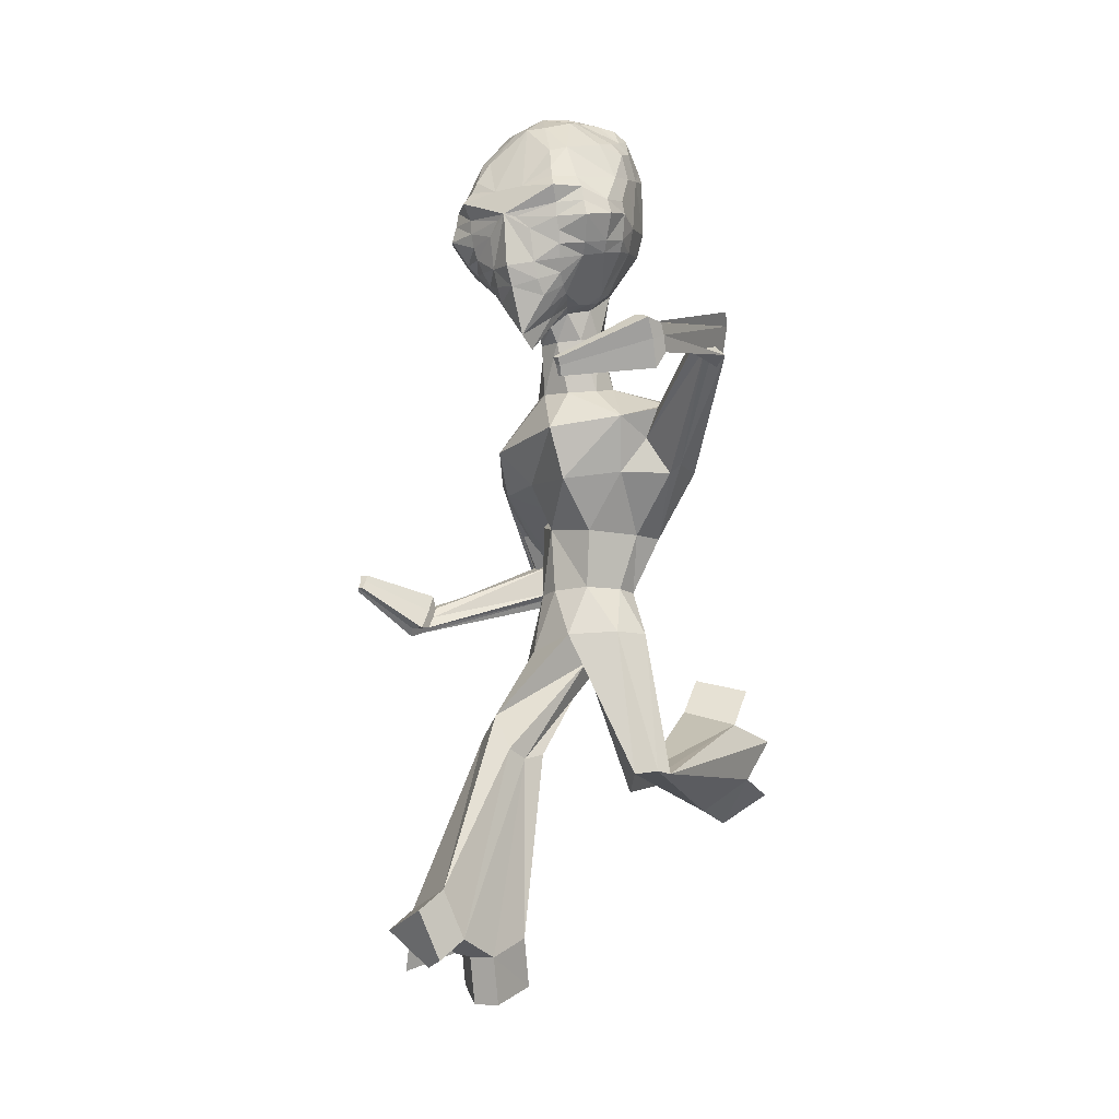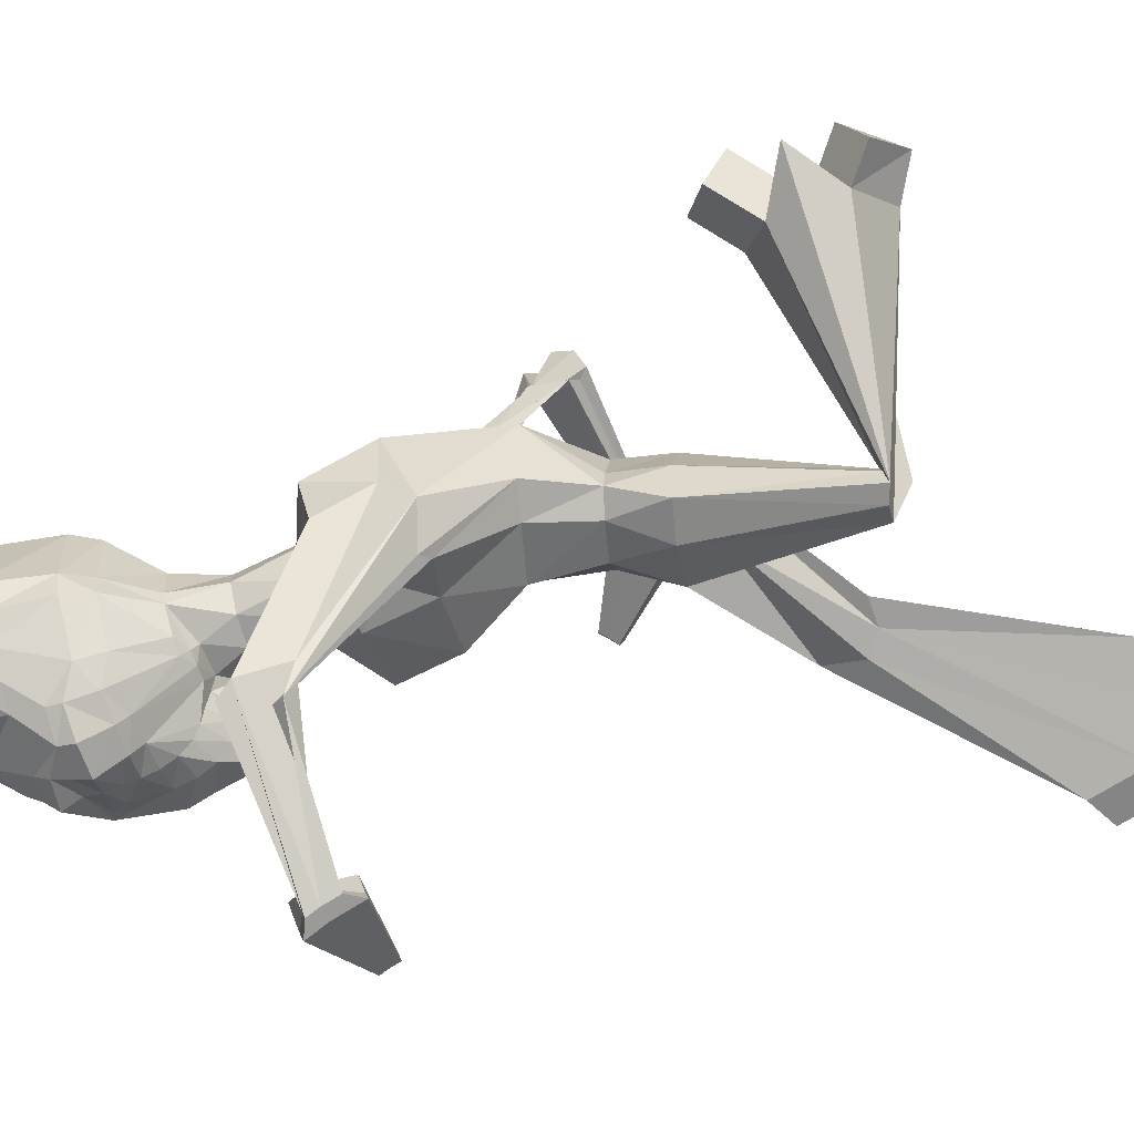
<metadata>
{"format":"obj","ext":"obj","renderer":"f3d","projection":"perspective","resolution":1024,"background":"white","views":[{"elev":-14.9,"azim":-156.4,"up":"+Y"},{"elev":-9.6,"azim":-83.2,"up":"+Z"}]}
</metadata>
<code>
o Cube
v -0.57 9.526 -1.634
v -0.9926 9.213 -1.567
v -1.106 9.066 -1.52
v -1.161 8.769 -1.47
v -1.162 8.199 -1.325
v -1.072 7.938 -1.241
v -0.746 7.517 -1.088
v -0.5345 9.495 -1.737
v -0.9294 9.129 -1.769
v -1.106 8.698 -1.727
v -1.17 8.402 -1.68
v -1.19 8.255 -1.652
v -1.121 7.981 -1.55
v -1.064 7.863 -1.487
v -0.7227 7.47 -1.238
v -0.6375 7.398 -1.179
v -0.524 7.351 -1.117
v -1.106 8.321 -1.977
v -1.148 8.153 -1.962
v -1.022 7.889 -1.809
v -0.9612 7.778 -1.724
v -0.5937 7.354 -1.3
v -0.6466 9.016 -2.087
v -0.8063 8.578 -2.175
v -0.8817 8.426 -2.207
v -0.9073 8.256 -2.209
v -0.9498 8.068 -2.219
v -0.8489 7.815 -2.025
v -0.7772 7.705 -1.921
v -0.5061 7.319 -1.405
v -0.2938 9.397 -1.924
v -0.4665 8.973 -2.17
v -0.5414 8.702 -2.305
v -0.5738 8.558 -2.353
v -0.6245 8.406 -2.436
v -0.6089 8.235 -2.314
v -0.603 8.074 -2.292
v -0.6098 7.924 -2.228
v -0.5903 7.784 -2.174
v -0.5572 7.64 -2.101
v -0.5271 7.503 -1.998
v -0.5044 7.398 -1.872
v -0.4847 7.345 -1.743
v -0.4457 7.321 -1.611
v -0.3833 7.289 -1.476
v -0.3315 7.264 -1.339
v -0.2122 8.487 -2.37
v -0.1368 8.103 -2.401
v -0.29 7.958 -2.33
v -0.2988 7.591 -2.23
v -0.3049 7.404 -2.15
v -0.3316 7.239 -2.029
v -0.3065 7.132 -1.865
v -0.2742 7.097 -1.691
v -0.08438 9.384 -1.974
v -0.01278 8.14 -2.447
v -0.01224 7.538 -2.36
v -0.02216 7.325 -2.237
v -0.04104 6.821 -1.982
v -0.06358 6.709 -1.757
v -0.09377 7.011 -1.523
v -0.1186 7.121 -1.351
v 0.1553 8.495 -2.331
v 0.1005 8.107 -2.375
v 0.2398 7.966 -2.274
v 0.2405 7.597 -2.174
v 0.2313 7.414 -2.089
v 0.2386 7.248 -1.967
v 0.1818 7.14 -1.812
v 0.117 7.104 -1.648
v 0.1088 9.404 -1.88
v 0.3434 8.987 -2.082
v 0.4544 8.719 -2.198
v 0.5008 8.576 -2.237
v 0.5732 8.426 -2.306
v 0.5377 8.254 -2.19
v 0.5332 8.093 -2.17
v 0.5336 7.942 -2.106
v 0.5067 7.801 -2.056
v 0.4624 7.657 -1.991
v 0.4154 7.518 -1.897
v 0.3686 7.413 -1.777
v 0.3241 7.358 -1.656
v 0.2581 7.333 -1.535
v 0.1692 7.294 -1.415
v 0.08795 7.271 -1.294
v -0.1277 9.666 -1.622
v 0.4996 9.035 -1.962
v 0.6884 8.601 -2.012
v 0.7746 8.453 -2.027
v 0.8057 8.284 -2.023
v 0.8558 8.098 -2.024
v 0.7257 7.841 -1.855
v 0.6359 7.728 -1.769
v 0.2732 7.331 -1.32
v 0.9483 8.356 -1.755
v 0.9914 8.189 -1.73
v 0.8448 7.92 -1.607
v 0.7719 7.807 -1.536
v 0.3345 7.37 -1.2
v 0.299 9.507 -1.646
v 0.7047 9.157 -1.592
v 0.8814 8.731 -1.511
v 0.9439 8.438 -1.451
v 0.9629 8.292 -1.419
v 0.8822 8.015 -1.332
v 0.818 7.894 -1.283
v 0.4442 7.489 -1.111
v 0.3443 7.417 -1.075
v 0.2218 7.366 -1.039
v 0.3116 9.541 -1.538
v 0.7202 9.242 -1.381
v 0.8272 9.1 -1.31
v 0.8783 8.803 -1.25
v 0.8683 8.233 -1.105
v 0.77 7.969 -1.042
v 0.4288 7.538 -0.9633
v 0.2881 9.589 -1.435
v 0.6876 9.337 -1.173
v 0.7757 9.191 -1.094
v 0.8158 8.885 -0.99
v 0.2394 9.646 -1.346
v 0.3916 9.612 -1.222
v 0.5487 9.558 -1.082
v 0.6384 9.45 -0.9662
v 0.7058 9.109 -0.7983
v 0.7265 8.977 -0.7337
v 0.6624 8.378 -0.5988
v 0.582 8.098 -0.598
v 0.2708 7.627 -0.7209
v 0.05846 9.708 -1.41
v 0.1627 9.702 -1.279
v 0.2795 9.681 -1.127
v 0.4548 9.528 -0.8254
v 0.5412 9.232 -0.563
v 0.5285 9.068 -0.5135
v 0.45 8.428 -0.4538
v 0.3769 8.141 -0.4906
v 0.1561 7.66 -0.6426
v -0.1572 9.774 -1.375
v -0.1748 9.788 -1.218
v -0.1937 9.779 -1.042
v -0.2344 9.676 -0.6506
v -0.2625 9.386 -0.3544
v -0.2677 9.207 -0.2671
v -0.2656 8.51 -0.1735
v -0.2549 8.217 -0.2266
v -0.2204 7.697 -0.5009
v -0.3554 9.7 -1.454
v -0.4848 9.688 -1.349
v -0.6321 9.664 -1.226
v -0.8641 9.505 -0.9689
v -0.9874 9.203 -0.7323
v -0.9853 9.04 -0.6785
v -0.9027 8.406 -0.5994
v -0.8135 8.121 -0.6202
v -0.5583 7.646 -0.7131
v -0.5434 9.629 -1.432
v -0.7173 9.591 -1.343
v -0.8981 9.532 -1.24
v -1.007 9.421 -1.146
v -1.099 9.079 -0.9938
v -1.126 8.944 -0.935
v -1.074 8.349 -0.7881
v -0.9888 8.072 -0.7684
v -0.6498 7.61 -0.8146
v -0.5696 9.572 -1.528
v -1.009 9.308 -1.357
v -1.107 9.159 -1.298
v -1.155 8.851 -1.204
v -0.2281 6.374 -1.096
v -0.1428 6.97 -1.221
v 0.1183 6.423 -0.9936
v 0.1082 7.005 -1.095
v 0.3423 6.486 -0.6699
v 0.1977 7.076 -0.8365
v 0.1501 6.632 -0.4223
v 0.05896 7.148 -0.6038
v -0.1556 6.665 -0.2782
v -0.2108 7.171 -0.5201
v -0.4718 6.607 -0.3645
v -0.4674 7.13 -0.6199
v -0.6231 6.498 -0.6426
v -0.5462 7.06 -0.8933
v -0.5265 6.401 -0.9418
v -0.4125 6.993 -1.138
v -0.1368 5.864 -1.418
v 0.7633 5.819 -0.8704
v 1.024 5.61 -0.2106
v 0.7807 6.327 -0.01039
v -0.09335 6.524 0.2411
v -1.071 6.479 0.049
v -1.307 6.211 -0.6668
v -0.9065 5.994 -1.116
v -0.2005 5.299 -1.174
v 0.4196 5.424 -0.6931
v 0.4973 5.847 0.2197
v -0.01196 5.964 0.5716
v -0.9402 5.869 0.4064
v -2.41 6.675 -1.65
v -0.7877 5.408 -0.827
v -0.3135 4.794 -0.6652
v 0.2182 4.882 -0.5632
v 0.4567 5.014 -0.2417
v 0.456 4.953 0.01801
v 0.1785 4.863 0.5846
v -0.4525 4.848 0.5914
v -0.9032 4.8 0.0713
v -0.7514 4.787 -0.252
v -0.2066 4.159 -0.4857
v 0.2121 4.154 -0.4695
v 0.442 4.154 -0.3027
v 0.3628 4.169 -0.05794
v 0.1374 4.189 0.4139
v -0.3558 4.176 0.2052
v -0.5757 4.167 0.05997
v -0.5137 4.162 -0.2049
v -0.04077 3.564 -0.6598
v 0.4943 3.441 -0.4474
v 0.7284 3.399 -0.1131
v 0.5195 3.477 0.1922
v 0.001026 3.628 0.4287
v -0.5477 3.643 0.2168
v -0.783 3.616 -0.08541
v -0.5642 3.601 -0.4218
v -0.1018 3.283 -0.2914
v -0.0953 3.307 0.1046
v -0.6782 2.028 0.1247
v -0.9472 2 0.052
v -1.067 1.941 -0.0611
v -0.9713 1.957 -0.2171
v -0.7202 1.926 -0.3041
v -0.5011 1.919 0.05247
v -0.52 1.776 0.04886
v -0.52 3.055 1.906
v -1.159 2.856 1.972
v -1.398 2.719 2.552
v -1.238 2.198 2.193
v -0.6508 1.835 2.195
v -0.365 2.761 2.349
v -0.7785 2.72 2.38
v -0.8838 2.612 2.417
v -0.8066 2.472 2.455
v -0.413 2.337 2.477
v -1.486 6.305 -0.3184
v -1.347 6.279 -0.6085
v -1.256 6.127 -0.8303
v -1.223 5.826 0.007648
v -1.079 5.805 -0.7482
v -1.453 5.486 -0.16
v -1.451 5.476 -0.6072
v -1.318 5.383 -0.6136
v -2.46 6.778 -1.823
v -2.171 6.7 -1.836
v -2.277 6.228 -1.504
v -2.152 6.483 -1.926
v -2.432 6.283 -1.794
v -2.32 6.394 -1.84
v -2.219 6.394 -1.836
v -2.277 6.134 -3.372
v -2.167 6.175 -3.329
v -2.183 6.221 -3.205
v -2.275 6.023 -3.289
v -2.2 6.092 -3.156
v -2.258 5.866 -3.195
v -2.189 5.892 -3.168
v -2.199 5.921 -3.09
v 0.915 5.45 -0.3028
v 1.039 5.448 -0.007599
v 1.084 5.723 -0.07167
v 0.4004 5.24 -0.1683
v 2.115 4.264 0.1663
v 0.7133 5.862 0.3523
v 0.2685 5.533 0.2066
v 0.3299 5.546 0.471
v 0.3952 5.708 0.3508
v 1.175 5.027 1.381
v 1.346 4.907 1.419
v 1.323 4.812 1.594
v 0.9723 4.964 1.223
v 1.216 4.607 1.575
v 0.9028 4.611 1.249
v 1.01 4.535 1.273
v 0.9955 4.475 1.383
v 2.248 4.27 0.1658
v 2.293 4.189 0.2499
v 2.117 4.139 0.1039
v 2.67 4.564 -0.6056
v 2.259 4.08 0.1703
v 2.121 3.987 0.001723
v 2.205 3.99 0.001371
v 2.234 3.939 0.05436
v 0.6244 2.555 -1.213
v 0.8703 2.335 -1.034
v 0.9112 2.172 -0.819
v 0.652 2.065 -0.7216
v 0.2566 2.154 -0.7115
v 0.459 2.167 -1.188
v 0.3733 2.076 -0.9524
v 0.7145 0.4705 -2.307
v 1.308 0.3215 -1.859
v 1.548 -0.3254 -1.544
v 1.083 0.05758 -1.117
v 0.3171 0.03392 -1.071
v 0.5962 -0.04745 -2.031
v 0.8113 -0.1014 -1.869
v 0.8697 -0.1596 -1.701
v 0.7297 -0.197 -1.6
v 0.4568 -0.2108 -1.572
v -2.193 6.159 -3.531
v -2.003 6.229 -3.456
v -2.03 6.308 -3.243
v -2.188 5.966 -3.387
v 2.125 4.404 0.1074
v -2.059 6.085 -3.158
v -2.16 5.696 -3.226
v -2.04 5.74 -3.179
v -2.057 5.79 -3.044
v -1.258 5.772 -3.738
v -1.19 5.797 -3.711
v -1.2 5.826 -3.634
v -1.256 5.703 -3.686
v -1.202 5.723 -3.665
v -1.21 5.746 -3.604
v -1.246 5.606 -3.628
v -1.203 5.622 -3.611
v -1.209 5.639 -3.563
v 2.342 4.413 0.1065
v 2.415 4.281 0.2438
v 2.129 4.2 0.00554
v -1.339 2.049 2.56
v 2.36 4.103 0.1139
v 2.135 3.951 -0.1612
v 2.272 3.957 -0.1618
v 2.318 3.874 -0.07534
v 2.758 4.567 -0.6059
v 2.788 4.514 -0.5503
v 2.672 4.481 -0.6468
v 2.742 4.484 -0.6471
v 2.765 4.442 -0.6029
v 2.675 4.38 -0.7144
v 2.73 4.383 -0.7146
v 2.749 4.349 -0.6796
v -0.7542 1.734 2.627
v -0.9082 2.323 2.823
v -0.5147 2.188 2.845
v 0.9103 0.2326 -2.495
v 1.504 0.08352 -2.047
v 0.7921 -0.2854 -2.22
v 1.007 -0.3394 -2.057
v -0.5807 3.503 2.19
v -1.221 3.332 2.27
v -0.4257 3.21 2.633
v -0.8392 3.169 2.664
v 1.132 -0.4415 -0.89
v 0.3784 -0.4796 -0.8118
v 0.7785 -0.6961 -1.373
v 0.5056 -0.7099 -1.345
f 10 11 4
f 11 12 5
f 12 19 20
f 12 11 18
f 26 18 25
f 100 108 109
f 13 20 21
f 18 10 24
f 30 22 21
f 15 22 16
f 6 14 15
f 19 18 26
f 21 20 28
f 46 62 172
f 29 28 39
f 38 28 27
f 25 35 36
f 45 30 44
f 23 32 33
f 41 29 40
f 72 73 63
f 43 29 42
f 79 78 93
f 26 36 37
f 17 22 46
f 24 34 35
f 44 30 43
f 73 72 88
f 29 41 42
f 17 46 186
f 38 49 39
f 43 53 54
f 41 51 52
f 65 79 66
f 37 48 49
f 40 39 50
f 42 52 53
f 41 40 50
f 66 79 80
f 39 28 38
f 51 50 57
f 65 56 64
f 174 86 110
f 76 77 64
f 54 53 59
f 57 50 56
f 79 65 78
f 36 56 48
f 52 58 59
f 35 34 47
f 62 60 85
f 63 47 55
f 58 57 66
f 48 56 49
f 73 74 63
f 45 60 62
f 75 76 56
f 59 69 70
f 55 72 63
f 47 32 55
f 66 57 56
f 50 39 49
f 68 67 81
f 55 32 31
f 56 65 66
f 65 64 77
f 37 38 27
f 54 60 45
f 33 47 34
f 69 68 82
f 55 71 72
f 66 80 81
f 55 31 87
f 56 50 49
f 63 74 75
f 85 60 70
f 36 35 56
f 70 69 83
f 56 47 63
f 77 76 91
f 75 74 89
f 84 83 95
f 74 73 89
f 82 81 94
f 88 71 101
f 79 93 94
f 77 92 78
f 76 75 90
f 85 84 95
f 34 24 33
f 80 94 81
f 33 32 47
f 8 31 23
f 83 82 94
f 93 78 92
f 92 97 98
f 91 96 97
f 91 90 96
f 110 109 130
f 93 98 99
f 20 19 27
f 96 89 103
f 99 100 95
f 6 5 13
f 103 114 104
f 108 100 99
f 32 23 31
f 12 13 5
f 96 104 105
f 110 86 100
f 72 71 88
f 99 98 106
f 106 115 116
f 121 114 113
f 108 107 116
f 98 97 105
f 113 102 112
f 115 114 121
f 115 121 128
f 120 119 125
f 112 119 120
f 167 1 2
f 126 127 121
f 122 123 118
f 118 123 119
f 122 132 133
f 165 156 155
f 94 95 83
f 126 135 136
f 149 158 150
f 129 128 137
f 127 136 137
f 136 145 146
f 150 151 142
f 149 150 141
f 133 142 143
f 131 140 141
f 155 156 147
f 135 144 145
f 157 182 180
f 143 142 151
f 132 141 142
f 137 146 147
f 146 145 154
f 149 87 158
f 154 153 162
f 87 131 122
f 163 164 155
f 151 150 158
f 168 161 160
f 124 119 123
f 3 4 170
f 168 160 159
f 125 119 124
f 163 170 164
f 127 128 121
f 101 71 87
f 71 55 87
f 31 8 87
f 111 87 118
f 167 158 87
f 30 29 43
f 131 132 122
f 122 118 87
f 101 87 111
f 165 164 5
f 167 87 1
f 1 8 9
f 118 119 112
f 129 116 115
f 8 1 87
f 4 5 170
f 164 170 5
f 117 116 129
f 169 168 2
f 111 112 102
f 7 166 165
f 172 174 173
f 173 174 176
f 176 178 177
f 178 180 179
f 180 182 181
f 182 184 183
f 186 172 171
f 184 186 185
f 171 187 194
f 138 147 148
f 139 148 180
f 156 157 148
f 130 129 138
f 166 157 156
f 182 157 166
f 182 166 184
f 139 178 130
f 178 176 130
f 145 144 153
f 144 135 134
f 144 143 152
f 153 152 161
f 135 126 125
f 125 124 134
f 124 123 134
f 123 133 134
f 161 152 160
f 160 152 159
f 152 151 159
f 149 140 87
f 131 87 140
f 106 105 115
f 104 114 115
f 15 14 21
f 103 89 88
f 10 9 23
f 62 86 174
f 117 130 109
f 130 176 110
f 16 17 166
f 16 166 7
f 184 166 17
f 125 126 120
f 2 9 3
f 10 4 3
f 169 161 168
f 161 169 162
f 162 169 170
f 113 114 103
f 168 159 167
f 158 167 159
f 58 68 59
f 194 187 195
f 183 185 194
f 183 193 192
f 181 192 191
f 177 179 191
f 175 177 190
f 175 189 188
f 173 188 187
f 201 195 202
f 208 207 250
f 208 251 252
f 191 192 199
f 191 198 197
f 204 203 274
f 205 204 275
f 187 188 196
f 202 210 217
f 201 209 252
f 199 248 250
f 198 199 207
f 197 198 206
f 197 205 276
f 203 196 271
f 195 196 203
f 210 218 225
f 209 217 216
f 207 208 216
f 207 215 214
f 205 206 214
f 205 213 212
f 203 204 212
f 203 211 210
f 217 225 224
f 216 224 223
f 215 223 222
f 213 214 222
f 213 221 220
f 212 220 219
f 211 219 218
f 299 227 226
f 226 234 232
f 227 222 228
f 226 218 293
f 222 227 299
f 244 241 243
f 232 234 244
f 228 235 240
f 225 218 232
f 224 225 231
f 224 230 229
f 223 229 228
f 244 346 344
f 238 243 242
f 236 237 242
f 235 351 353
f 244 234 233
f 231 232 239
f 230 231 238
f 230 237 236
f 228 229 236
f 233 234 226
f 251 250 257
f 251 258 259
f 249 252 259
f 250 248 255
f 192 245 248
f 194 201 249
f 193 194 247
f 192 193 246
f 257 265 266
f 259 258 266
f 256 259 267
f 257 255 263
f 245 200 255
f 247 249 256
f 246 247 254
f 246 253 200
f 266 265 316
f 266 317 318
f 267 318 315
f 265 263 313
f 200 260 263
f 256 264 262
f 253 254 262
f 200 253 261
f 275 274 282
f 276 275 283
f 273 276 284
f 274 271 280
f 196 188 268
f 190 197 273
f 189 190 270
f 189 269 268
f 283 282 290
f 283 291 292
f 284 292 289
f 282 280 287
f 268 277 280
f 270 273 281
f 269 270 279
f 269 278 277
f 291 290 333
f 291 334 335
f 292 335 332
f 290 287 330
f 280 277 272
f 281 289 286
f 278 279 286
f 278 285 272
f 298 293 300
f 299 309 304
f 308 305 306
f 299 298 305
f 221 222 297
f 220 221 296
f 219 220 295
f 219 294 293
f 308 303 355
f 303 308 307
f 301 302 307
f 306 350 348
f 296 297 304
f 295 296 303
f 295 302 301
f 294 301 300
f 317 316 325
f 317 326 327
f 318 327 324
f 316 313 322
f 260 310 313
f 262 264 315
f 261 262 312
f 261 311 310
f 321 324 323
f 319 320 323
f 324 327 326
f 322 323 326
f 313 310 319
f 315 324 321
f 311 312 321
f 311 320 319
f 334 333 341
f 334 342 343
f 335 343 340
f 333 330 338
f 272 314 330
f 286 289 332
f 285 286 329
f 285 328 314
f 337 340 339
f 288 336 339
f 340 343 342
f 338 339 342
f 330 314 288
f 332 340 337
f 328 329 337
f 328 336 288
f 344 346 345
f 243 238 331
f 243 345 346
f 238 239 344
f 347 348 350
f 305 300 347
f 306 305 349
f 301 348 347
f 351 352 354
f 241 354 352
f 241 240 353
f 235 236 352
f 356 358 357
f 309 358 356
f 309 308 357
f 303 304 356
f 4 11 5
f 13 12 20
f 19 12 18
f 14 13 21
f 10 18 11
f 18 24 25
f 29 30 21
f 7 6 15
f 27 19 26
f 29 21 28
f 186 46 172
f 40 29 39
f 26 25 36
f 24 23 33
f 27 26 37
f 22 17 16
f 30 45 46
f 46 22 30
f 25 24 35
f 89 73 88
f 184 17 186
f 44 43 54
f 42 41 52
f 38 37 49
f 43 42 53
f 51 41 50
f 58 51 57
f 176 174 110
f 56 76 64
f 60 54 59
f 37 36 48
f 58 52 51
f 52 59 53
f 56 35 47
f 86 62 85
f 67 58 66
f 46 45 62
f 60 59 70
f 82 68 81
f 78 65 77
f 44 54 45
f 83 69 82
f 67 66 81
f 56 63 75
f 84 85 70
f 84 70 83
f 92 77 91
f 90 75 89
f 102 88 101
f 80 79 94
f 91 76 90
f 9 8 23
f 93 92 98
f 92 91 97
f 94 93 99
f 28 20 27
f 89 96 90
f 96 103 104
f 94 99 95
f 14 6 13
f 107 108 99
f 97 96 105
f 100 109 110
f 86 95 100
f 95 86 85
f 107 99 106
f 107 106 116
f 120 121 113
f 117 108 116
f 106 98 105
f 113 112 120
f 168 167 2
f 120 126 121
f 123 122 133
f 164 165 155
f 127 126 136
f 138 129 137
f 128 127 137
f 137 136 146
f 141 150 142
f 140 149 141
f 134 133 143
f 132 131 141
f 146 155 147
f 136 135 145
f 148 157 180
f 152 143 151
f 133 132 142
f 138 137 147
f 155 146 154
f 163 154 162
f 154 163 155
f 159 151 158
f 169 3 170
f 6 165 5
f 2 1 9
f 111 118 112
f 128 129 115
f 130 117 129
f 3 169 2
f 101 111 102
f 6 7 165
f 171 172 173
f 175 173 176
f 175 176 177
f 177 178 179
f 179 180 181
f 181 182 183
f 185 186 171
f 183 184 185
f 185 171 194
f 139 138 148
f 178 139 180
f 147 156 148
f 139 130 138
f 165 166 156
f 154 145 153
f 143 144 134
f 153 144 152
f 162 153 161
f 134 135 125
f 105 104 115
f 22 15 21
f 102 103 88
f 24 10 23
f 172 62 174
f 108 117 109
f 15 16 7
f 9 10 3
f 163 162 170
f 102 113 103
f 68 58 67
f 68 69 59
f 201 194 195
f 193 183 194
f 181 183 192
f 179 181 191
f 190 177 191
f 189 175 190
f 173 175 188
f 171 173 187
f 209 201 202
f 251 208 250
f 209 208 252
f 198 191 199
f 190 191 197
f 275 204 274
f 276 205 275
f 195 187 196
f 209 202 217
f 249 201 252
f 207 199 250
f 206 198 207
f 205 197 206
f 273 197 276
f 274 203 271
f 202 195 203
f 217 210 225
f 208 209 216
f 215 207 216
f 206 207 214
f 213 205 214
f 204 205 212
f 211 203 212
f 202 203 210
f 216 217 224
f 215 216 223
f 214 215 222
f 221 213 222
f 212 213 220
f 211 212 219
f 210 211 218
f 298 299 226
f 218 226 232
f 233 227 228
f 298 226 293
f 297 222 299
f 241 244 240
f 241 242 243
f 239 232 244
f 233 228 240
f 231 225 232
f 230 224 231
f 223 224 229
f 222 223 228
f 239 244 344
f 237 238 242
f 241 236 242
f 240 235 353
f 240 244 233
f 238 231 239
f 237 230 238
f 229 230 236
f 235 228 236
f 227 233 226
f 258 251 257
f 252 251 259
f 256 249 259
f 257 250 255
f 199 192 248
f 247 194 249
f 246 193 247
f 245 192 246
f 258 257 266
f 267 259 266
f 264 256 267
f 265 257 263
f 248 245 255
f 254 247 256
f 253 246 254
f 245 246 200
f 317 266 316
f 267 266 318
f 264 267 315
f 316 265 313
f 255 200 263
f 254 256 262
f 261 253 262
f 260 200 261
f 283 275 282
f 284 276 283
f 281 273 284
f 282 274 280
f 271 196 268
f 270 190 273
f 269 189 270
f 188 189 268
f 291 283 290
f 284 283 292
f 281 284 289
f 290 282 287
f 271 268 280
f 279 270 281
f 278 269 279
f 268 269 277
f 334 291 333
f 292 291 335
f 289 292 332
f 333 290 330
f 287 280 272
f 279 281 286
f 285 278 286
f 277 278 272
f 305 298 300
f 297 299 304
f 305 308 309
f 308 306 307
f 309 299 305
f 296 221 297
f 295 220 296
f 294 219 295
f 218 219 293
f 357 308 355
f 302 303 307
f 306 301 307
f 301 306 348
f 303 296 304
f 302 295 303
f 294 295 301
f 293 294 300
f 326 317 325
f 318 317 327
f 315 318 324
f 325 316 322
f 263 260 313
f 312 262 315
f 311 261 312
f 260 261 310
f 320 321 323
f 322 319 323
f 323 324 326
f 325 322 326
f 322 313 319
f 312 315 321
f 320 311 321
f 310 311 319
f 342 334 341
f 335 334 343
f 332 335 340
f 341 333 338
f 287 272 330
f 329 286 332
f 328 285 329
f 272 285 314
f 336 337 339
f 338 288 339
f 339 340 342
f 341 338 342
f 338 330 288
f 329 332 337
f 336 328 337
f 314 328 288
f 331 344 345
f 345 243 331
f 244 243 346
f 331 238 344
f 349 347 350
f 349 305 347
f 350 306 349
f 300 301 347
f 353 351 354
f 236 241 352
f 354 241 353
f 351 235 352
f 355 356 357
f 304 309 356
f 358 309 357
f 355 303 356

</code>
